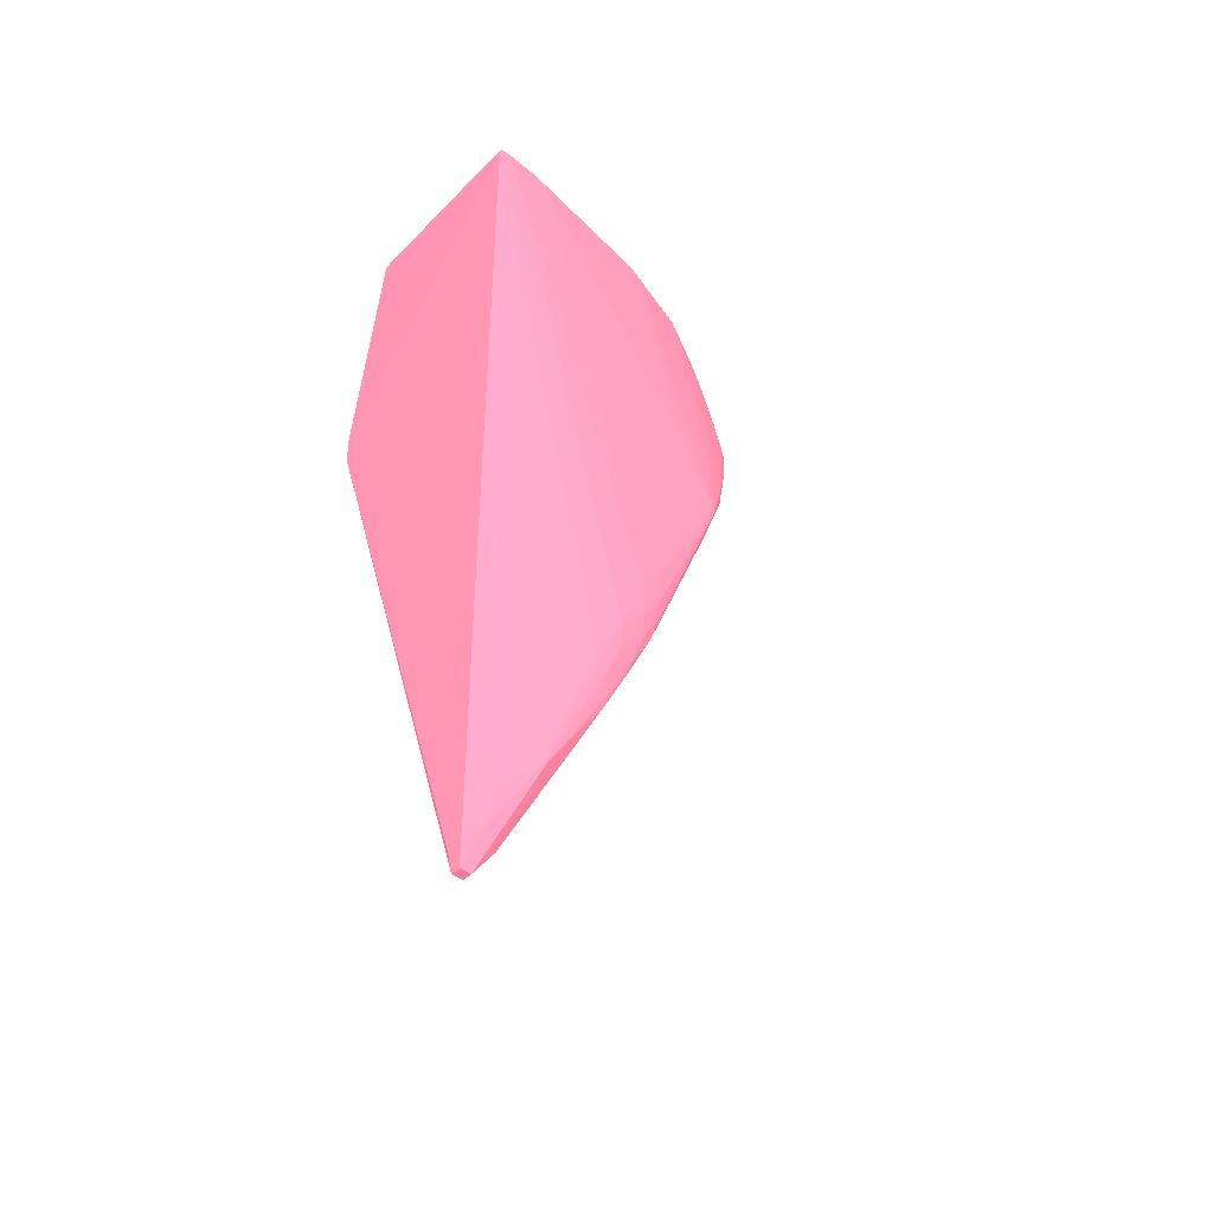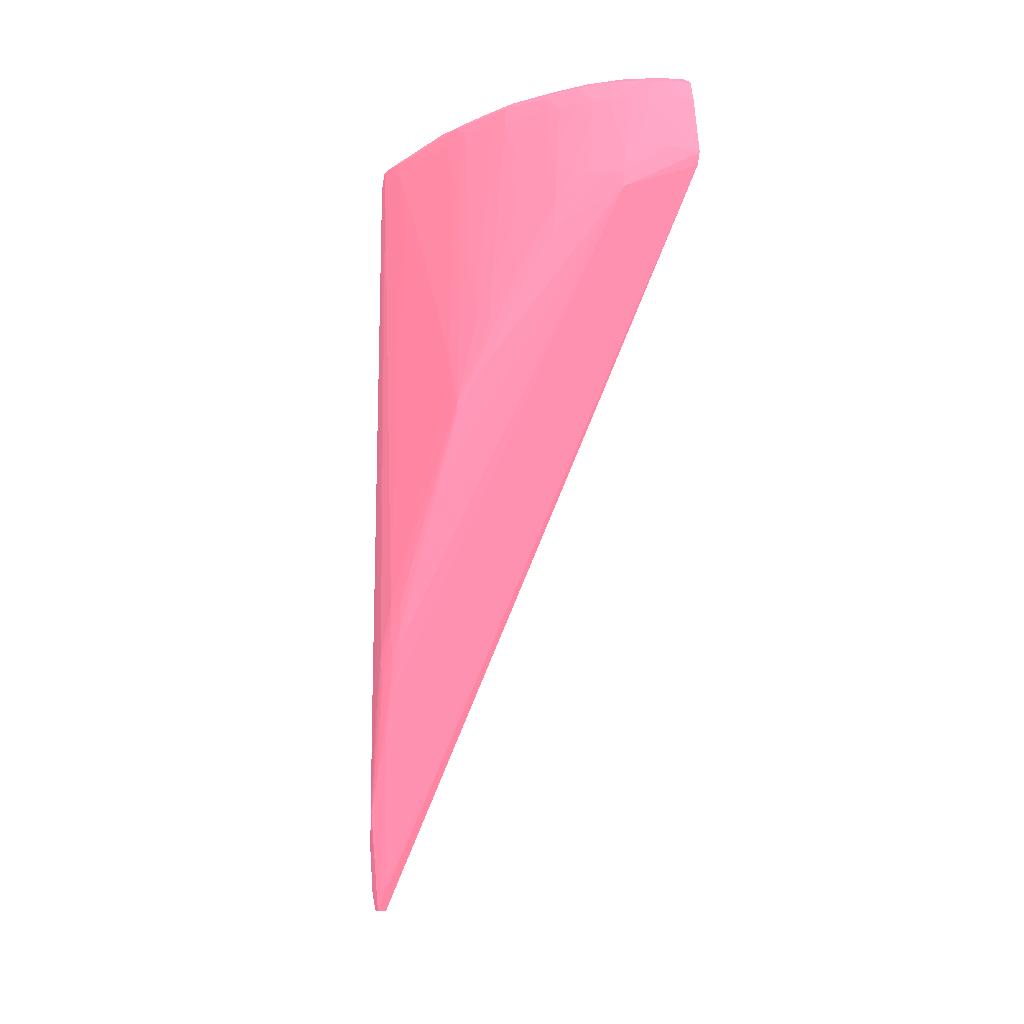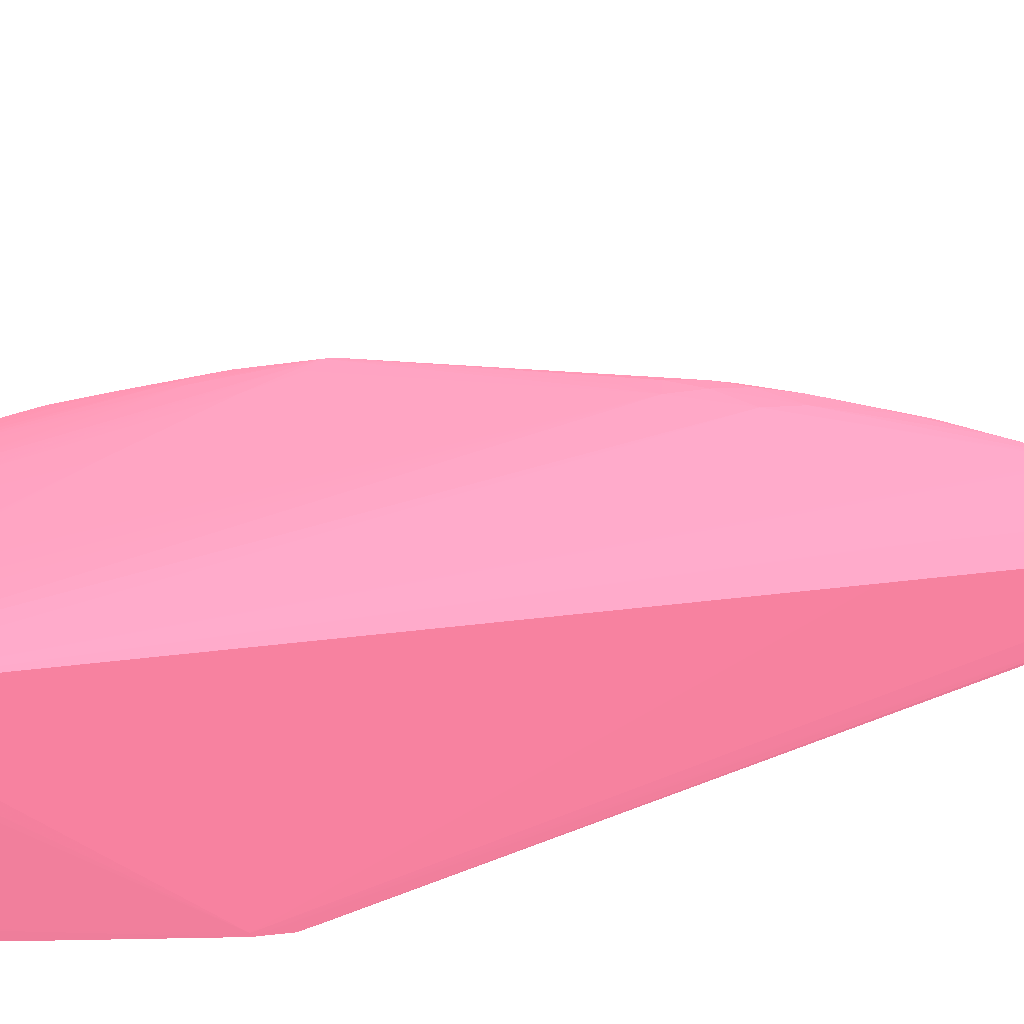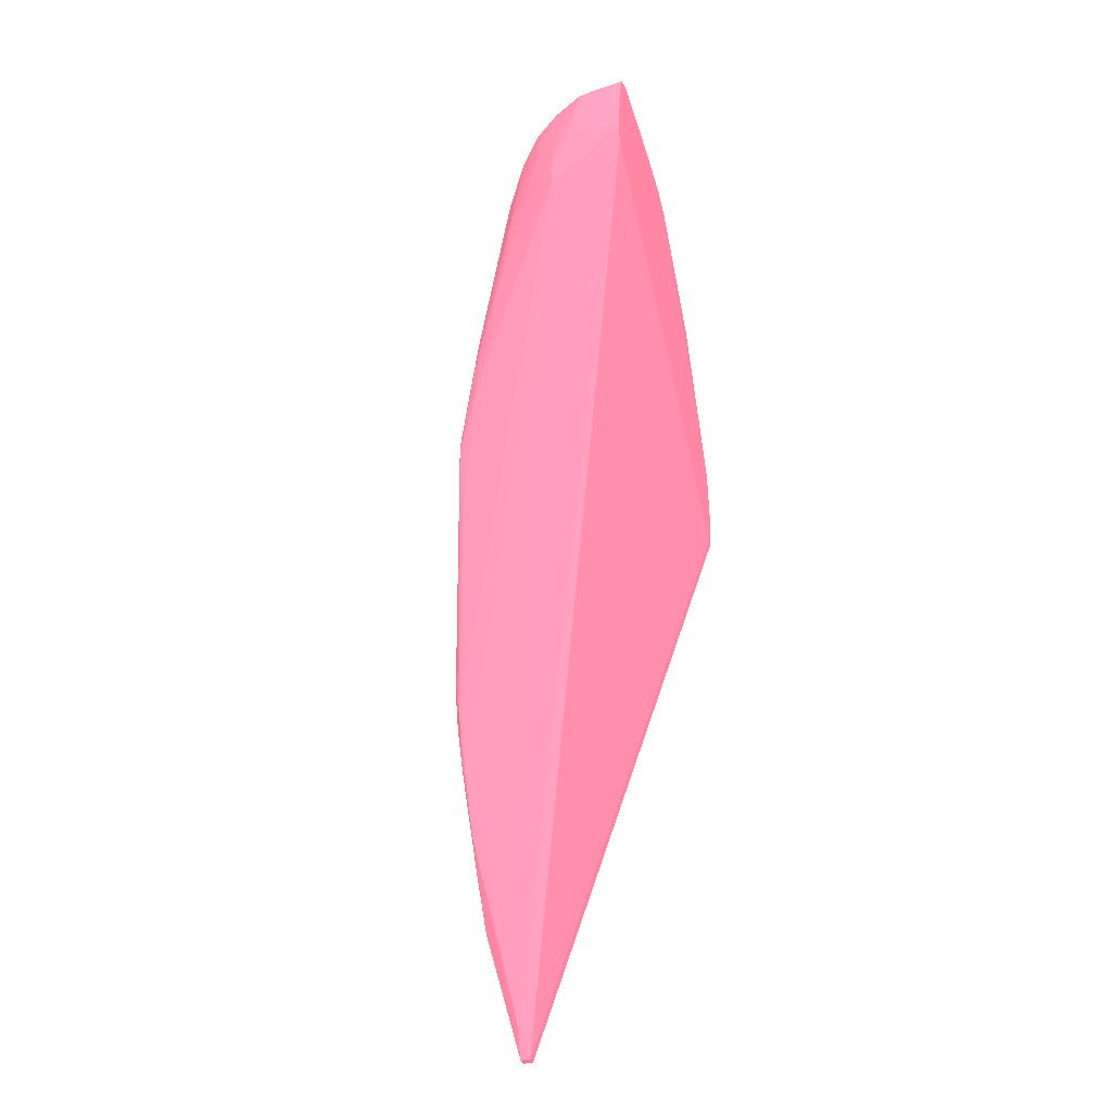
<metadata>
{"format":"obj","ext":"obj","renderer":"f3d","projection":"perspective","resolution":1024,"background":"white","views":[{"elev":-42.9,"azim":49.3,"up":"+Z"},{"elev":-6.1,"azim":159.4,"up":"+Z"},{"elev":-52.6,"azim":97.3,"up":"+Y"},{"elev":-32.1,"azim":-165.4,"up":"+Z"}]}
</metadata>
<code>
v 0.06522 0.05924 0.0747 0.6784 0.3569 0.4353
v 0.06486 0.05925 0.0747 0.6784 0.3569 0.4353
v 0.08695 0.05974 0.008526 0.6784 0.3569 0.4353
v 0.0886 0.05974 0.008526 0.6784 0.3569 0.4353
v 0.08862 0.05972 0.02958 0.6784 0.3569 0.4353
v 0.08861 0.05972 0.03259 0.6784 0.3569 0.4353
v 0.08817 0.06002 0.09877 0.6784 0.3569 0.4353
v 0.08811 0.06009 0.1018 0.6784 0.3569 0.4353
v 0.08673 0.06009 0.1018 0.6784 0.3569 0.4353
v 0.06823 0.06028 0.1018 0.6784 0.3569 0.4353
v 0.06486 0.05956 0.07734 0.6784 0.3569 0.4353
v 0.06486 0.05925 0.07434 0.6784 0.3569 0.4353
v 0.06665 0.06042 0.1035 0.6784 0.3569 0.4353
v 0.08722 0.06002 0.006342 0.6784 0.3569 0.4353
v 0.06486 0.05929 0.07169 0.6784 0.3569 0.4353
v 0.08829 0.06002 0.006342 0.6784 0.3569 0.4353
v 0.08934 0.06204 0.01154 0.6784 0.3569 0.4353
v 0.08962 0.06204 0.01455 0.6784 0.3569 0.4353
v 0.08867 0.05974 0.01154 0.6784 0.3569 0.4353
v 0.08953 0.06204 0.02958 0.6784 0.3569 0.4353
v 0.08951 0.06204 0.03259 0.6784 0.3569 0.4353
v 0.08947 0.06204 0.0356 0.6784 0.3569 0.4353
v 0.09082 0.0664 0.02056 0.6784 0.3569 0.4353
v 0.0908 0.06648 0.02289 0.6784 0.3569 0.4353
v 0.09101 0.06851 0.0356 0.6784 0.3569 0.4353
v 0.09153 0.07106 0.0356 0.6784 0.3569 0.4353
v 0.09198 0.07407 0.03861 0.6784 0.3569 0.4353
v 0.08832 0.06204 0.1018 0.6784 0.3569 0.4353
v 0.08794 0.06031 0.1036 0.6784 0.3569 0.4353
v 0.08843 0.06204 0.09877 0.6784 0.3569 0.4353
v 0.087 0.06031 0.1036 0.6784 0.3569 0.4353
v 0.06823 0.06041 0.1035 0.6784 0.3569 0.4353
v 0.06486 0.05962 0.07771 0.6784 0.3569 0.4353
v 0.08327 0.07407 0.1052 0.6784 0.3569 0.4353
v 0.06823 0.0831 0.1054 0.6784 0.3569 0.4353
v 0.06522 0.0861 0.1053 0.6784 0.3569 0.4353
v 0.06486 0.0861 0.1052 0.6784 0.3569 0.4353
v 0.06486 0.08312 0.1044 0.6784 0.3569 0.4353
v 0.06486 0.06213 0.08323 0.6784 0.3569 0.4353
v 0.06486 0.06016 0.0804 0.6784 0.3569 0.4353
v 0.06486 0.06007 0.08009 0.6784 0.3569 0.4353
v 0.06486 0.05938 0.07146 0.6784 0.3569 0.4353
v 0.06486 0.06 0.06979 0.6784 0.3569 0.4353
v 0.08722 0.06119 0.006342 0.6784 0.3569 0.4353
v 0.08829 0.06119 0.006342 0.6784 0.3569 0.4353
v 0.09082 0.06661 0.01892 0.6784 0.3569 0.4353
v 0.09082 0.06642 0.01892 0.6784 0.3569 0.4353
v 0.09157 0.07106 0.03259 0.6784 0.3569 0.4353
v 0.09106 0.06826 0.02958 0.6784 0.3569 0.4353
v 0.09176 0.07407 0.0356 0.6784 0.3569 0.4353
v 0.09168 0.07708 0.04162 0.6784 0.3569 0.4353
v 0.09164 0.07708 0.04463 0.6784 0.3569 0.4353
v 0.08801 0.06528 0.102 0.6784 0.3569 0.4353
v 0.08786 0.06443 0.1034 0.6784 0.3569 0.4353
v 0.08795 0.06204 0.1036 0.6784 0.3569 0.4353
v 0.08327 0.07708 0.1053 0.6784 0.3569 0.4353
v 0.06823 0.0861 0.1055 0.6784 0.3569 0.4353
v 0.06486 0.09212 0.1055 0.6784 0.3569 0.4353
v 0.06486 0.08911 0.1054 0.6784 0.3569 0.4353
v 0.06486 0.06107 0.06979 0.6784 0.3569 0.4353
v 0.08766 0.06366 0.00975 0.6784 0.3569 0.4353
v 0.06486 0.1079 0.09379 0.6784 0.3569 0.4353
v 0.08804 0.06366 0.00975 0.6784 0.3569 0.4353
v 0.09082 0.0726 0.02802 0.6784 0.3569 0.4353
v 0.09098 0.06988 0.02429 0.6784 0.3569 0.4353
v 0.09124 0.07605 0.0356 0.6784 0.3569 0.4353
v 0.09141 0.07711 0.03887 0.6784 0.3569 0.4353
v 0.09109 0.07296 0.02958 0.6784 0.3569 0.4353
v 0.09104 0.0789 0.04162 0.6784 0.3569 0.4353
v 0.09115 0.07931 0.04463 0.6784 0.3569 0.4353
v 0.09098 0.07964 0.04764 0.6784 0.3569 0.4353
v 0.08783 0.09068 0.06776 0.6784 0.3569 0.4353
v 0.08797 0.08924 0.06873 0.6784 0.3569 0.4353
v 0.08785 0.08818 0.07169 0.6784 0.3569 0.4353
v 0.08779 0.08162 0.08226 0.6784 0.3569 0.4353
v 0.08823 0.07106 0.09275 0.6784 0.3569 0.4353
v 0.08848 0.07106 0.08975 0.6784 0.3569 0.4353
v 0.08789 0.06732 0.1012 0.6784 0.3569 0.4353
v 0.08772 0.06644 0.1032 0.6784 0.3569 0.4353
v 0.0854 0.07708 0.1042 0.6784 0.3569 0.4353
v 0.0856 0.07407 0.1043 0.6784 0.3569 0.4353
v 0.08583 0.07106 0.1043 0.6784 0.3569 0.4353
v 0.08327 0.08009 0.105 0.6784 0.3569 0.4353
v 0.08026 0.08911 0.1051 0.6784 0.3569 0.4353
v 0.08026 0.0861 0.1053 0.6784 0.3569 0.4353
v 0.06823 0.09212 0.1055 0.6784 0.3569 0.4353
v 0.06823 0.1011 0.1053 0.6784 0.3569 0.4353
v 0.06486 0.1041 0.1051 0.6784 0.3569 0.4353
v 0.07124 0.1011 0.1053 0.6784 0.3569 0.4353
v 0.06486 0.1083 0.09505 0.6784 0.3569 0.4353
v 0.07316 0.1059 0.09102 0.6784 0.3569 0.4353
v 0.09088 0.07564 0.03396 0.6784 0.3569 0.4353
v 0.09083 0.07862 0.04005 0.6784 0.3569 0.4353
v 0.08783 0.09068 0.06691 0.6784 0.3569 0.4353
v 0.08528 0.09429 0.0747 0.6784 0.3569 0.4353
v 0.08502 0.0941 0.07771 0.6784 0.3569 0.4353
v 0.08629 0.09212 0.0747 0.6784 0.3569 0.4353
v 0.08588 0.09212 0.07771 0.6784 0.3569 0.4353
v 0.08591 0.08911 0.08373 0.6784 0.3569 0.4353
v 0.08491 0.085 0.09877 0.6784 0.3569 0.4353
v 0.08501 0.08312 0.1015 0.6784 0.3569 0.4353
v 0.0858 0.0831 0.09576 0.6784 0.3569 0.4353
v 0.08779 0.08764 0.07326 0.6784 0.3569 0.4353
v 0.08562 0.08009 0.1018 0.6784 0.3569 0.4353
v 0.08782 0.0728 0.09459 0.6784 0.3569 0.4353
v 0.08796 0.07106 0.09566 0.6784 0.3569 0.4353
v 0.08787 0.07006 0.098 0.6784 0.3569 0.4353
v 0.08615 0.07708 0.1018 0.6784 0.3569 0.4353
v 0.08491 0.08213 0.1036 0.6784 0.3569 0.4353
v 0.08512 0.08009 0.1039 0.6784 0.3569 0.4353
v 0.08278 0.0861 0.1043 0.6784 0.3569 0.4353
v 0.07425 0.09813 0.1053 0.6784 0.3569 0.4353
v 0.07726 0.09212 0.1053 0.6784 0.3569 0.4353
v 0.08231 0.08911 0.1041 0.6784 0.3569 0.4353
v 0.08035 0.09205 0.1044 0.6784 0.3569 0.4353
v 0.07726 0.09512 0.105 0.6784 0.3569 0.4353
v 0.06486 0.1062 0.1041 0.6784 0.3569 0.4353
v 0.06522 0.1041 0.1051 0.6784 0.3569 0.4353
v 0.07429 0.1012 0.1044 0.6784 0.3569 0.4353
v 0.07103 0.1041 0.1042 0.6784 0.3569 0.4353
v 0.06823 0.1041 0.1048 0.6784 0.3569 0.4353
v 0.06486 0.1083 0.09535 0.6784 0.3569 0.4353
v 0.06823 0.1075 0.09576 0.6784 0.3569 0.4353
v 0.07324 0.106 0.09275 0.6784 0.3569 0.4353
v 0.07474 0.1049 0.09275 0.6784 0.3569 0.4353
v 0.07968 0.1007 0.08674 0.6784 0.3569 0.4353
v 0.0852 0.09406 0.07231 0.6784 0.3569 0.4353
v 0.08813 0.08802 0.06018 0.6784 0.3569 0.4353
v 0.08251 0.09755 0.08072 0.6784 0.3569 0.4353
v 0.08228 0.09756 0.08373 0.6784 0.3569 0.4353
v 0.08486 0.0938 0.07976 0.6784 0.3569 0.4353
v 0.0853 0.0923 0.08074 0.6784 0.3569 0.4353
v 0.08216 0.09148 0.1018 0.6784 0.3569 0.4353
v 0.08302 0.08911 0.1018 0.6784 0.3569 0.4353
v 0.08536 0.08933 0.08687 0.6784 0.3569 0.4353
v 0.08515 0.08858 0.08975 0.6784 0.3569 0.4353
v 0.08478 0.08462 0.1003 0.6784 0.3569 0.4353
v 0.08459 0.08414 0.1023 0.6784 0.3569 0.4353
v 0.08196 0.091 0.1036 0.6784 0.3569 0.4353
v 0.07932 0.09512 0.104 0.6784 0.3569 0.4353
v 0.07726 0.09794 0.1042 0.6784 0.3569 0.4353
v 0.06486 0.107 0.1018 0.6784 0.3569 0.4353
v 0.06522 0.1061 0.104 0.6784 0.3569 0.4353
v 0.07625 0.1002 0.1039 0.6784 0.3569 0.4353
v 0.07331 0.1031 0.1038 0.6784 0.3569 0.4353
v 0.06989 0.1057 0.1035 0.6784 0.3569 0.4353
v 0.06823 0.1059 0.1037 0.6784 0.3569 0.4353
v 0.06522 0.1069 0.1018 0.6784 0.3569 0.4353
v 0.06823 0.1064 0.1018 0.6784 0.3569 0.4353
v 0.06823 0.107 0.09877 0.6784 0.3569 0.4353
v 0.07149 0.1064 0.09592 0.6784 0.3569 0.4353
v 0.07083 0.1062 0.09877 0.6784 0.3569 0.4353
v 0.07298 0.1058 0.09502 0.6784 0.3569 0.4353
v 0.07659 0.1034 0.09275 0.6784 0.3569 0.4353
v 0.07951 0.1008 0.08975 0.6784 0.3569 0.4353
v 0.08202 0.09715 0.08674 0.6784 0.3569 0.4353
v 0.08241 0.09532 0.08974 0.6784 0.3569 0.4353
v 0.08199 0.09408 0.09576 0.6784 0.3569 0.4353
v 0.08183 0.09375 0.09764 0.6784 0.3569 0.4353
v 0.07908 0.0972 0.1018 0.6784 0.3569 0.4353
v 0.07886 0.09681 0.1035 0.6784 0.3569 0.4353
v 0.07818 0.0987 0.1018 0.6784 0.3569 0.4353
v 0.07668 0.1008 0.1018 0.6784 0.3569 0.4353
v 0.07534 0.1023 0.1018 0.6784 0.3569 0.4353
v 0.07384 0.1035 0.1018 0.6784 0.3569 0.4353
v 0.07176 0.105 0.1018 0.6784 0.3569 0.4353
v 0.07026 0.1059 0.1018 0.6784 0.3569 0.4353
v 0.07564 0.1025 0.09986 0.6784 0.3569 0.4353
v 0.0781 0.1018 0.09275 0.6784 0.3569 0.4353
v 0.07921 0.1003 0.09275 0.6784 0.3569 0.4353
v 0.08185 0.0968 0.08874 0.6784 0.3569 0.4353
v 0.07941 0.09778 0.09877 0.6784 0.3569 0.4353
v 0.07871 0.0996 0.09716 0.6784 0.3569 0.4353
v 0.07895 0.09994 0.09516 0.6784 0.3569 0.4353
f 1 2 3
f 1 3 4
f 1 4 5
f 1 5 6
f 1 6 7
f 1 7 8
f 1 8 9
f 1 9 10
f 1 10 2
f 2 11 33
f 2 33 41
f 2 41 40
f 2 40 39
f 2 39 38
f 2 38 37
f 2 37 59
f 2 59 58
f 2 58 88
f 2 88 117
f 2 117 142
f 2 142 122
f 2 122 90
f 2 90 62
f 2 62 60
f 2 60 43
f 2 43 42
f 2 42 15
f 2 15 12
f 2 12 3
f 2 10 13
f 2 13 11
f 3 14 16
f 3 16 4
f 3 12 15
f 3 15 14
f 4 16 17
f 4 17 18
f 4 18 19
f 4 19 5
f 5 19 18
f 5 18 6
f 6 18 20
f 6 20 7
f 7 20 21
f 7 21 22
f 7 22 23
f 7 23 24
f 7 24 25
f 7 25 26
f 7 26 27
f 7 27 8
f 8 28 29
f 8 29 31
f 8 31 9
f 8 27 30
f 8 30 28
f 9 31 32
f 9 32 13
f 9 13 10
f 11 13 33
f 13 32 31
f 13 31 34
f 13 34 35
f 13 35 36
f 13 36 37
f 13 37 38
f 13 38 39
f 13 39 40
f 13 40 41
f 13 41 33
f 14 15 42
f 14 42 43
f 14 43 60
f 14 60 44
f 14 44 45
f 14 45 16
f 16 45 17
f 17 45 46
f 17 46 47
f 17 47 18
f 18 47 23
f 18 23 20
f 20 23 21
f 21 23 22
f 23 47 48
f 23 48 26
f 23 26 24
f 24 26 49
f 24 49 25
f 25 49 26
f 26 48 27
f 27 48 47
f 27 47 46
f 27 46 50
f 27 50 51
f 27 51 52
f 27 52 28
f 27 28 30
f 28 53 54
f 28 54 55
f 28 55 29
f 28 52 53
f 29 55 34
f 29 34 31
f 34 56 57
f 34 57 35
f 34 55 56
f 35 57 58
f 35 58 36
f 36 58 59
f 36 59 37
f 44 61 63
f 44 63 45
f 44 60 62
f 44 62 61
f 45 63 64
f 45 64 46
f 46 64 65
f 46 65 50
f 50 66 67
f 50 67 51
f 50 65 68
f 50 68 66
f 51 69 70
f 51 70 52
f 51 67 69
f 52 70 71
f 52 71 72
f 52 72 73
f 52 73 74
f 52 74 75
f 52 75 76
f 52 76 77
f 52 77 78
f 52 78 53
f 53 78 79
f 53 79 54
f 54 79 80
f 54 80 55
f 55 80 81
f 55 81 82
f 55 82 56
f 56 82 81
f 56 81 80
f 56 80 83
f 56 83 84
f 56 84 85
f 56 85 86
f 56 86 57
f 57 86 58
f 58 87 88
f 58 86 89
f 58 89 87
f 61 62 63
f 62 90 91
f 62 91 63
f 63 91 92
f 63 92 64
f 64 68 65
f 64 92 66
f 64 66 68
f 66 92 93
f 66 93 67
f 67 93 69
f 69 93 94
f 69 94 70
f 70 94 72
f 70 72 71
f 72 94 95
f 72 95 96
f 72 96 97
f 72 97 98
f 72 98 99
f 72 99 100
f 72 100 101
f 72 101 102
f 72 102 103
f 72 103 74
f 72 74 73
f 74 103 75
f 75 103 104
f 75 104 105
f 75 105 106
f 75 106 76
f 76 106 107
f 76 107 78
f 76 78 77
f 78 107 108
f 78 108 79
f 79 109 110
f 79 110 80
f 79 108 109
f 80 110 83
f 83 110 111
f 83 111 84
f 84 112 113
f 84 113 85
f 84 111 114
f 84 114 115
f 84 115 116
f 84 116 112
f 85 113 86
f 86 113 112
f 86 112 89
f 87 89 88
f 88 89 118
f 88 118 117
f 89 112 119
f 89 119 120
f 89 120 121
f 89 121 118
f 90 122 123
f 90 123 124
f 90 124 91
f 91 124 125
f 91 125 126
f 91 126 127
f 91 127 128
f 91 128 93
f 91 93 92
f 93 128 94
f 94 128 127
f 94 127 95
f 95 127 129
f 95 129 130
f 95 130 96
f 96 98 97
f 96 130 131
f 96 131 98
f 98 131 132
f 98 132 133
f 98 133 134
f 98 134 135
f 98 135 100
f 98 100 99
f 100 135 136
f 100 136 134
f 100 134 137
f 100 137 101
f 101 137 138
f 101 138 109
f 101 109 104
f 101 104 102
f 102 104 103
f 104 109 108
f 104 108 107
f 104 107 105
f 105 107 106
f 109 138 139
f 109 139 114
f 109 114 110
f 110 114 111
f 112 116 119
f 114 139 115
f 115 139 140
f 115 140 141
f 115 141 116
f 116 141 119
f 117 118 121
f 117 121 143
f 117 143 142
f 119 141 144
f 119 144 145
f 119 145 120
f 120 145 146
f 120 146 121
f 121 146 147
f 121 147 143
f 122 142 148
f 122 148 149
f 122 149 150
f 122 150 123
f 123 151 124
f 123 150 152
f 123 152 151
f 124 151 153
f 124 153 125
f 125 153 154
f 125 154 126
f 126 154 155
f 126 155 129
f 126 129 127
f 129 155 130
f 130 155 156
f 130 156 131
f 131 156 157
f 131 157 158
f 131 158 159
f 131 159 133
f 131 133 132
f 133 159 160
f 133 160 139
f 133 139 134
f 134 139 138
f 134 138 137
f 134 136 135
f 139 160 161
f 139 161 140
f 140 161 144
f 140 144 141
f 142 143 147
f 142 147 146
f 142 146 148
f 144 161 162
f 144 162 163
f 144 163 164
f 144 164 145
f 145 164 165
f 145 165 146
f 146 165 166
f 146 166 167
f 146 167 150
f 146 150 149
f 146 149 148
f 150 167 152
f 151 152 153
f 152 167 153
f 153 167 166
f 153 166 165
f 153 165 168
f 153 168 154
f 154 169 155
f 154 168 169
f 155 169 170
f 155 170 171
f 155 171 156
f 156 171 157
f 157 171 158
f 158 171 159
f 159 172 160
f 159 171 170
f 159 170 172
f 160 162 161
f 160 172 173
f 160 173 162
f 162 173 163
f 163 168 164
f 163 173 174
f 163 174 169
f 163 169 168
f 164 168 165
f 169 174 170
f 170 174 172
f 172 174 173

</code>
